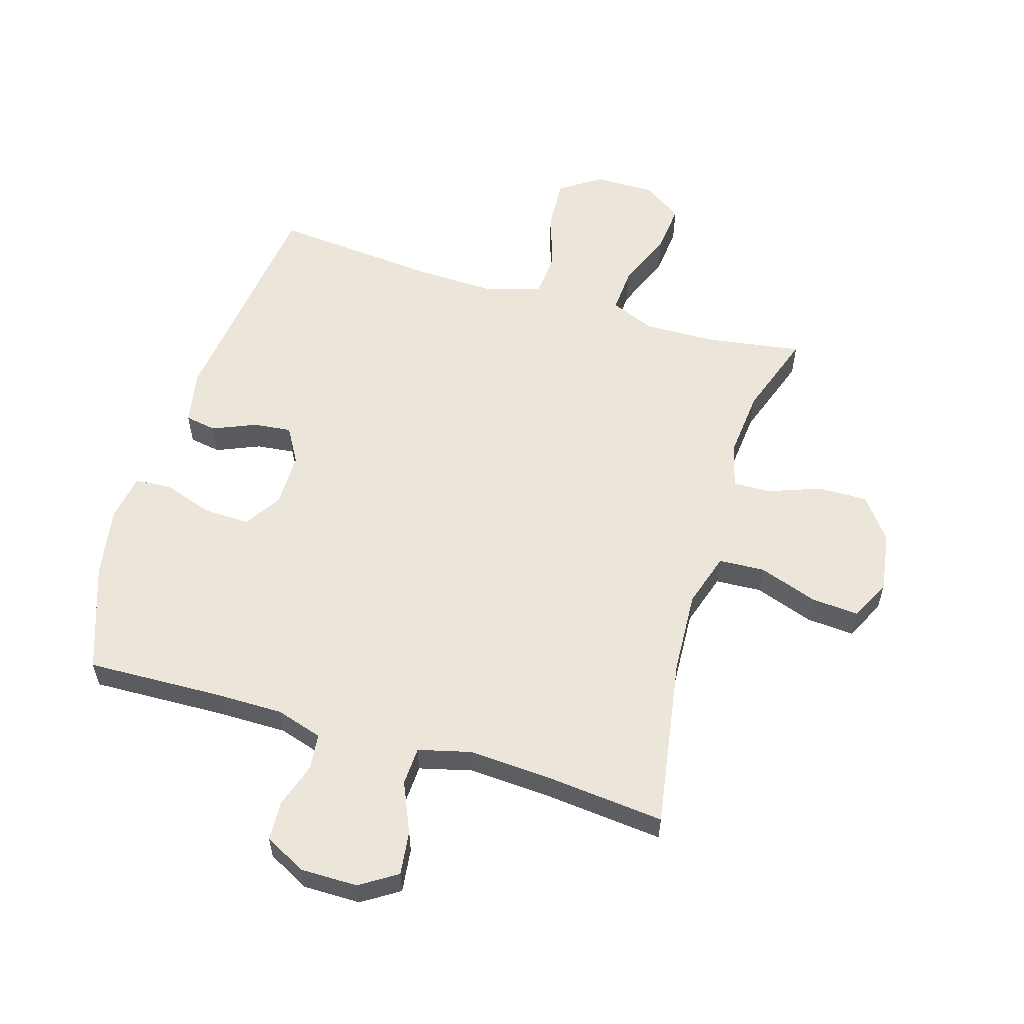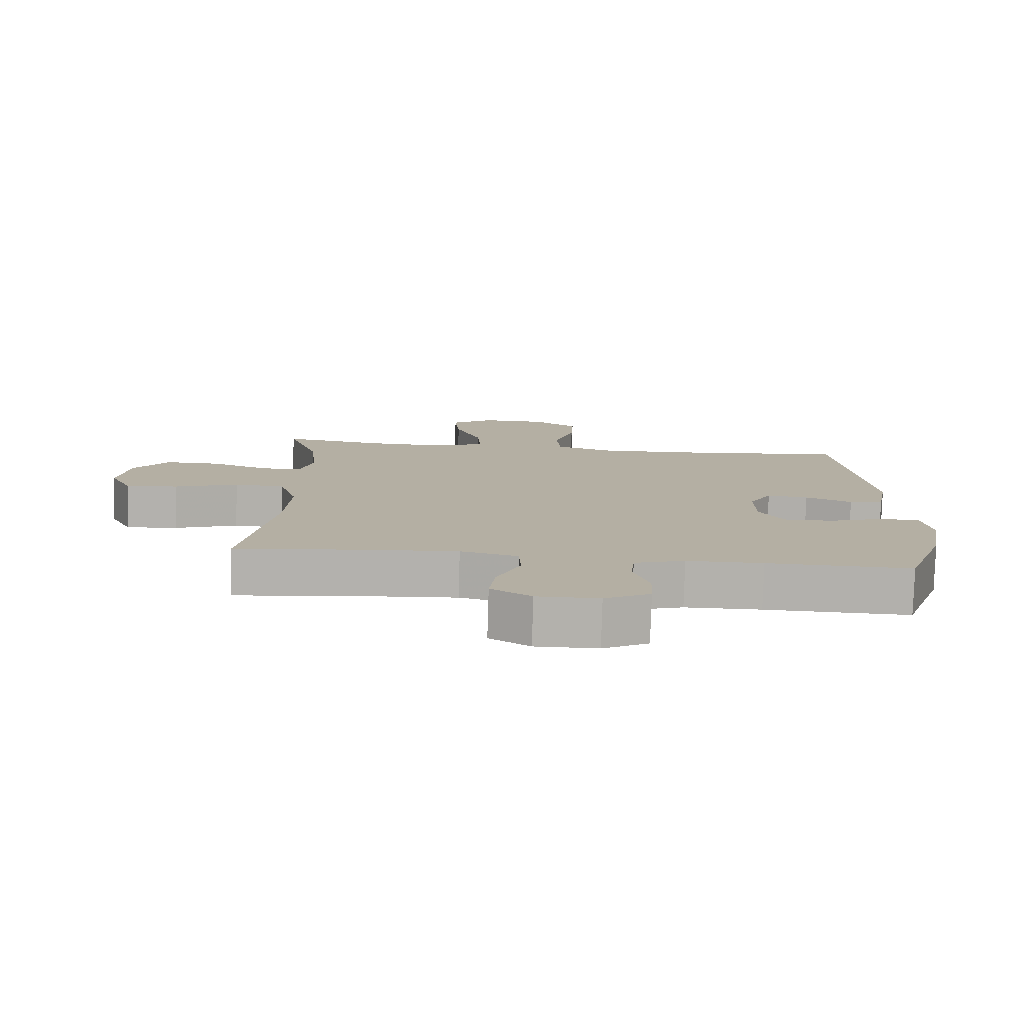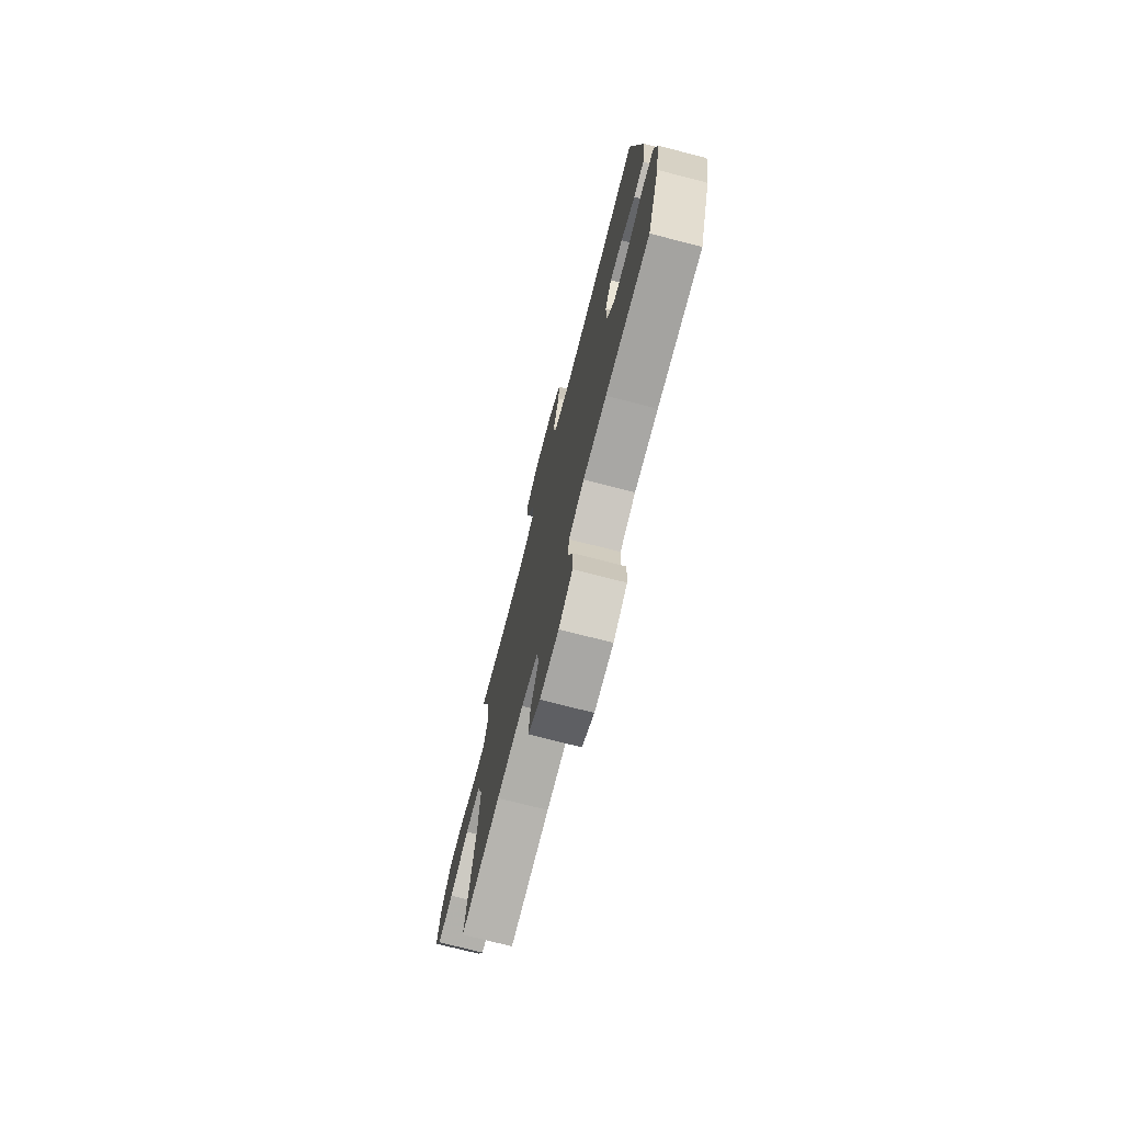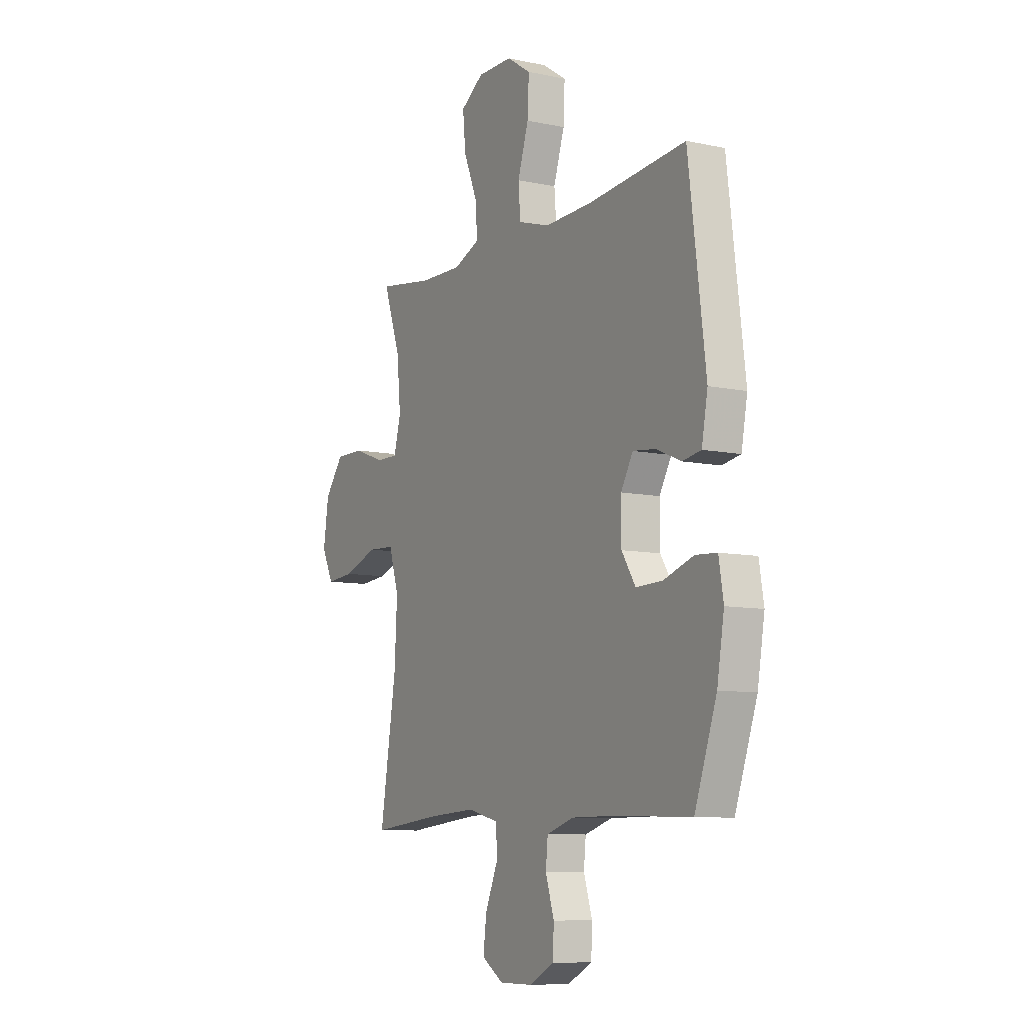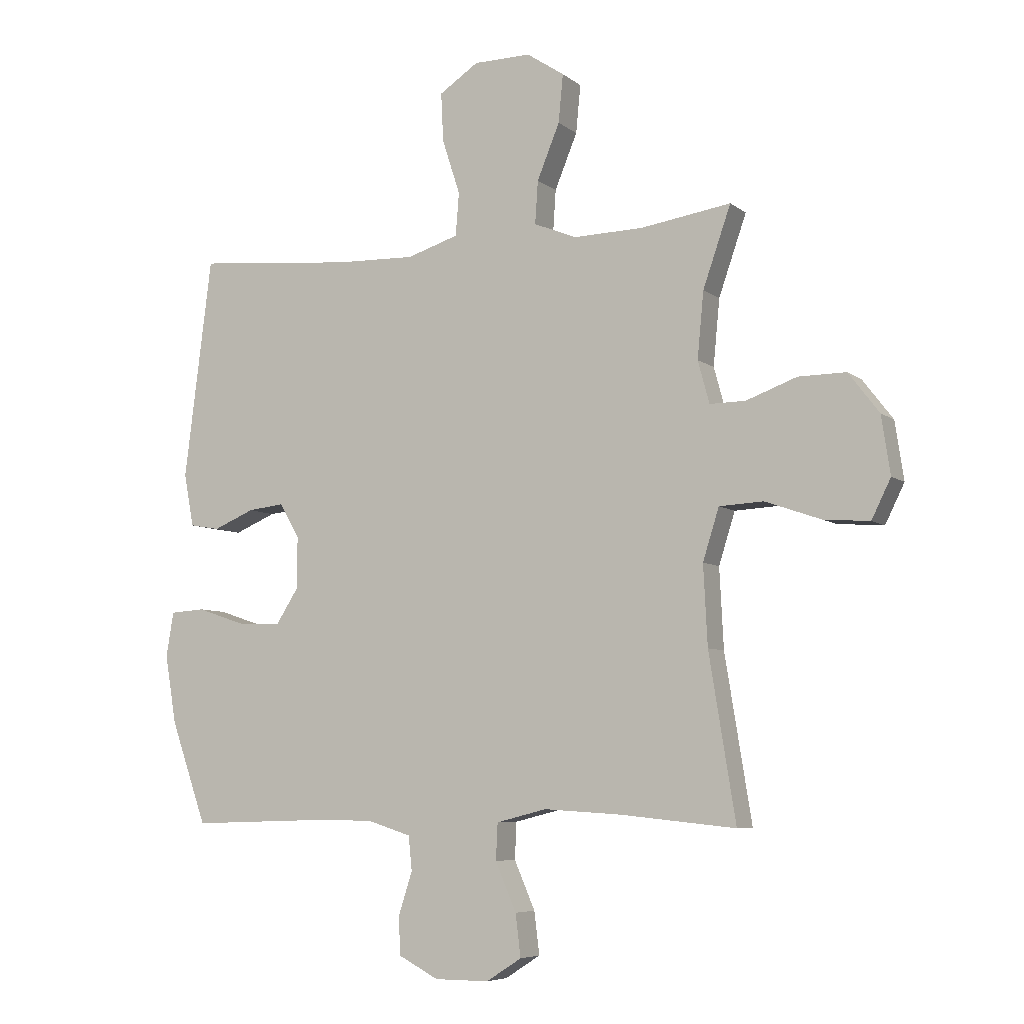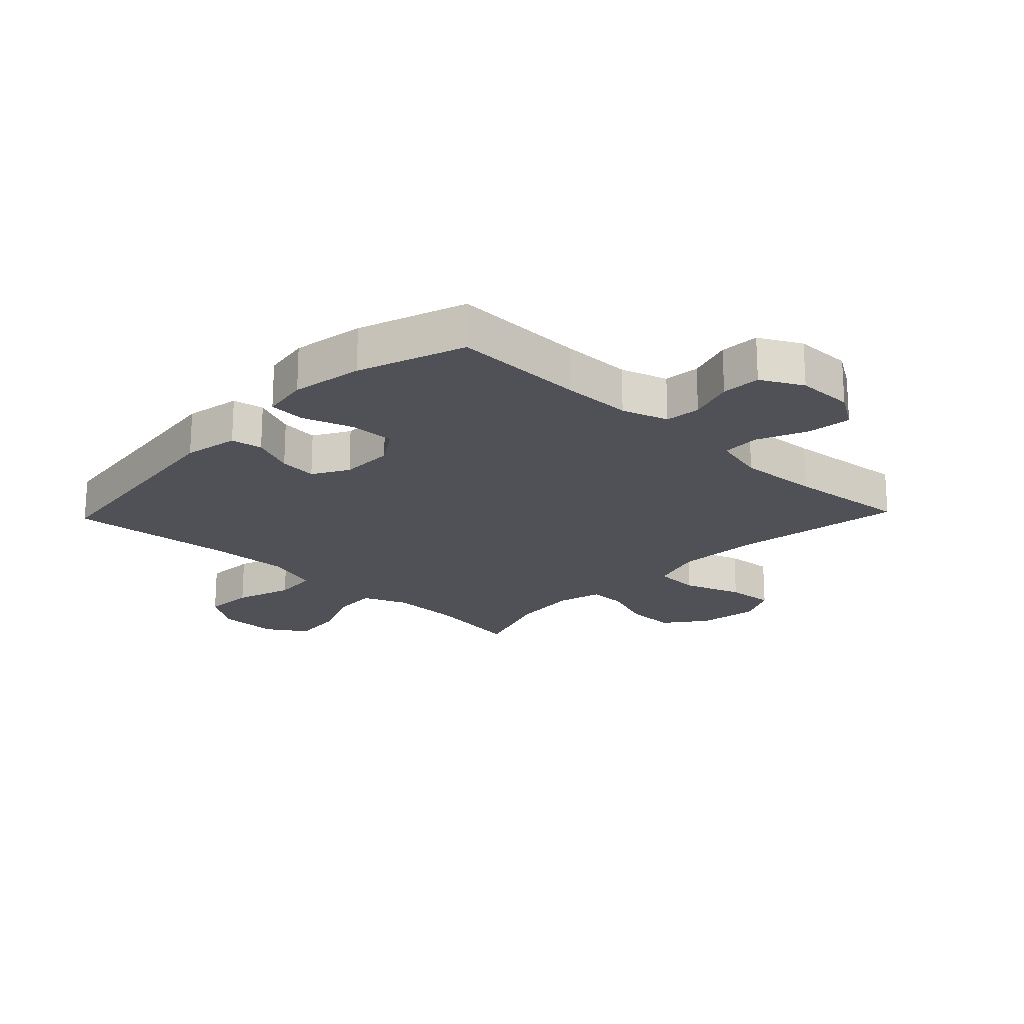
<metadata>
{"format":"obj","ext":"obj","renderer":"f3d","projection":"perspective","resolution":1024,"background":"white","views":[{"elev":57.4,"azim":-163.3,"up":"+Y"},{"elev":-79.0,"azim":-1.7,"up":"+Z"},{"elev":-74.6,"azim":75.6,"up":"+Z"},{"elev":-8.9,"azim":60.5,"up":"+Z"},{"elev":-6.5,"azim":-153.5,"up":"+Z"},{"elev":-20.4,"azim":136.4,"up":"+Y"}]}
</metadata>
<code>
v -0.5 0.07 -0.5
v -0.454 0.07 -0.217
v -0.447 0.07 -0.08
v -0.475 0.07 0.009
v -0.551 0.07 0.013
v -0.648 0.07 -0.021
v -0.727 0.07 -0.027
v -0.76 0.07 0.04
v -0.745 0.07 0.14
v -0.692 0.07 0.209
v -0.61 0.07 0.208
v -0.523 0.07 0.176
v -0.461 0.07 0.175
v -0.441 0.07 0.248
v -0.452 0.07 0.362
v -0.5 0.07 0.5
v -0.344 0.07 0.476
v -0.224 0.07 0.473
v -0.15 0.07 0.503
v -0.155 0.07 0.577
v -0.194 0.07 0.672
v -0.202 0.07 0.755
v -0.137 0.07 0.798
v -0.038 0.07 0.797
v 0.03 0.07 0.752
v 0.026 0.07 0.668
v -0.005 0.07 0.573
v 0.001 0.07 0.499
v 0.09 0.07 0.471
v 0.226 0.07 0.475
v 0.5 0.07 0.5
v 0.548 0.07 0.118
v 0.531 0.07 0.027
v 0.479 0.07 0.018
v 0.408 0.07 0.048
v 0.345 0.07 0.055
v 0.311 0.07 -0.004
v 0.311 0.07 -0.093
v 0.35 0.07 -0.154
v 0.425 0.07 -0.152
v 0.509 0.07 -0.124
v 0.569 0.07 -0.128
v 0.582 0.07 -0.206
v 0.562 0.07 -0.324
v 0.5 0.07 -0.5
v 0.28 0.07 -0.493
v 0.164 0.07 -0.493
v 0.087 0.07 -0.517
v 0.081 0.07 -0.576
v 0.105 0.07 -0.651
v 0.102 0.07 -0.716
v 0.033 0.07 -0.752
v -0.061 0.07 -0.752
v -0.122 0.07 -0.713
v -0.113 0.07 -0.64
v -0.077 0.07 -0.557
v -0.08 0.07 -0.494
v -0.167 0.07 -0.472
v -0.301 0.07 -0.48
v -0.5 0 -0.5
v -0.454 0 -0.217
v -0.447 0 -0.08
v -0.475 0 0.009
v -0.551 0 0.013
v -0.648 0 -0.021
v -0.727 0 -0.027
v -0.76 0 0.04
v -0.745 0 0.14
v -0.692 0 0.209
v -0.61 0 0.208
v -0.523 0 0.176
v -0.461 0 0.175
v -0.441 0 0.248
v -0.452 0 0.362
v -0.5 0 0.5
v -0.344 0 0.476
v -0.224 0 0.473
v -0.15 0 0.503
v -0.155 0 0.577
v -0.194 0 0.672
v -0.202 0 0.755
v -0.137 0 0.798
v -0.038 0 0.797
v 0.03 0 0.752
v 0.026 0 0.668
v -0.005 0 0.573
v 0.001 0 0.499
v 0.09 0 0.471
v 0.226 0 0.475
v 0.5 0 0.5
v 0.548 0 0.118
v 0.531 0 0.027
v 0.479 0 0.018
v 0.408 0 0.048
v 0.345 0 0.055
v 0.311 0 -0.004
v 0.311 0 -0.093
v 0.35 0 -0.154
v 0.425 0 -0.152
v 0.509 0 -0.124
v 0.569 0 -0.128
v 0.582 0 -0.206
v 0.562 0 -0.324
v 0.5 0 -0.5
v 0.28 0 -0.493
v 0.164 0 -0.493
v 0.087 0 -0.517
v 0.081 0 -0.576
v 0.105 0 -0.651
v 0.102 0 -0.716
v 0.033 0 -0.752
v -0.061 0 -0.752
v -0.122 0 -0.713
v -0.113 0 -0.64
v -0.077 0 -0.557
v -0.08 0 -0.494
v -0.167 0 -0.472
v -0.301 0 -0.48
f 53 54 55 56
f 53 56 57
f 52 53 57
f 49 50 51 52
f 48 49 52 57
f 47 48 57 58
f 43 44 45 46
f 43 46 47 58
f 40 41 42 43
f 39 40 43 58
f 32 33 34 35
f 30 31 32 35
f 29 30 35 36
f 28 29 36 37
f 24 25 26 27
f 24 27 28
f 23 24 28
f 20 21 22 23
f 19 20 23 28
f 18 19 28 37
f 15 16 17
f 14 15 17 18
f 13 14 18 37
f 9 10 11 12
f 5 6 7 8
f 4 5 8 9
f 59 1 2
f 59 2 3
f 38 39 58 59
f 38 59 3 4
f 12 13 37 38
f 4 9 12 38
f 115 114 113 112
f 116 115 112
f 116 112 111
f 111 110 109 108
f 116 111 108 107
f 117 116 107 106
f 105 104 103 102
f 117 106 105 102
f 102 101 100 99
f 117 102 99 98
f 94 93 92 91
f 94 91 90 89
f 95 94 89 88
f 96 95 88 87
f 86 85 84 83
f 87 86 83
f 87 83 82
f 82 81 80 79
f 87 82 79 78
f 96 87 78 77
f 76 75 74
f 77 76 74 73
f 96 77 73 72
f 71 70 69 68
f 67 66 65 64
f 68 67 64 63
f 61 60 118
f 62 61 118
f 118 117 98 97
f 63 62 118 97
f 97 96 72 71
f 97 71 68 63
f 1 60 61 2
f 2 61 62 3
f 3 62 63 4
f 4 63 64 5
f 5 64 65 6
f 6 65 66 7
f 7 66 67 8
f 8 67 68 9
f 9 68 69 10
f 10 69 70 11
f 11 70 71 12
f 12 71 72 13
f 13 72 73 14
f 14 73 74 15
f 15 74 75 16
f 16 75 76 17
f 17 76 77 18
f 18 77 78 19
f 19 78 79 20
f 20 79 80 21
f 21 80 81 22
f 22 81 82 23
f 23 82 83 24
f 24 83 84 25
f 25 84 85 26
f 26 85 86 27
f 27 86 87 28
f 28 87 88 29
f 29 88 89 30
f 30 89 90 31
f 31 90 91 32
f 32 91 92 33
f 33 92 93 34
f 34 93 94 35
f 35 94 95 36
f 36 95 96 37
f 37 96 97 38
f 38 97 98 39
f 39 98 99 40
f 40 99 100 41
f 41 100 101 42
f 42 101 102 43
f 43 102 103 44
f 44 103 104 45
f 45 104 105 46
f 46 105 106 47
f 47 106 107 48
f 48 107 108 49
f 49 108 109 50
f 50 109 110 51
f 51 110 111 52
f 52 111 112 53
f 53 112 113 54
f 54 113 114 55
f 55 114 115 56
f 56 115 116 57
f 57 116 117 58
f 58 117 118 59
f 59 118 60 1

</code>
